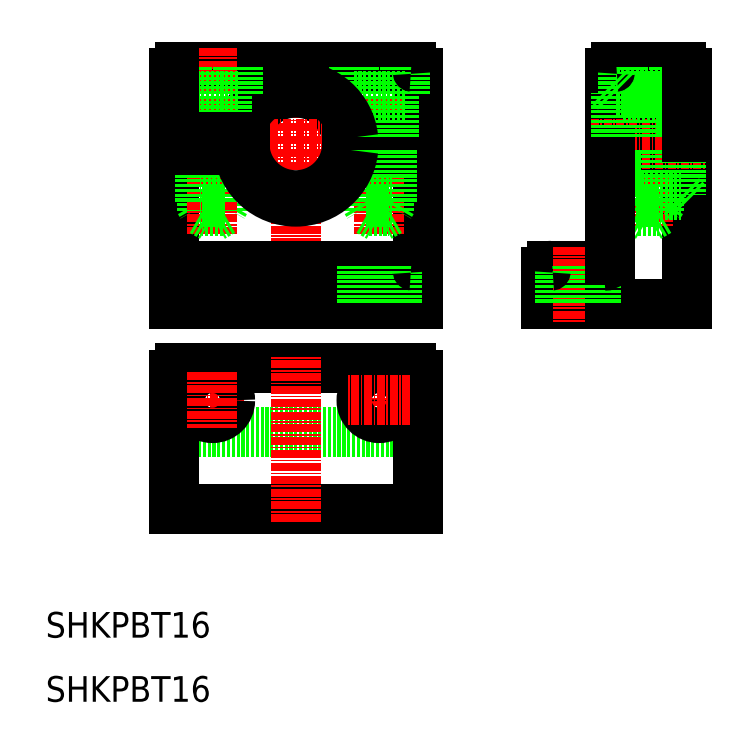
<metadata>
{"format":"dxf","ext":"dxf","renderer":"ezdxf+matplotlib","layout":"modelspace","background":"white","min_lineweight":24,"dpi":150}
</metadata>
<code>
0
SECTION
2
ENTITIES
0
LINE
8
0
10
98
20
72
30
0
11
88
21
72
31
0
0
LINE
8
0
10
97
20
78
30
0
11
89
21
78
31
0
0
LINE
8
0
10
30
20
72
30
0
11
30
21
96
31
0
0
LINE
8
0
10
68
20
72
30
0
11
68
21
96
31
0
0
LINE
8
0
10
88
20
77
30
0
11
88
21
72
31
0
0
LINE
8
0
10
33.25
20
78
30
0
11
33.25
21
72
31
0
0
LINE
8
0
10
38.75
20
78
30
0
11
38.75
21
72
31
0
0
LINE
8
CENTER
10
36
20
81
30
0
11
36
21
69
31
0
0
LINE
8
CENTER
10
62
20
81
30
0
11
62
21
69
31
0
0
LINE
8
CENTER
10
49
20
69
30
0
11
49
21
112
31
0
0
TEXT
8
0
10
10
20
10
30
0
40
4
1
SHKPBT16
0
LINE
8
0
10
68
20
72
30
0
11
30
21
72
31
0
0
LINE
8
0
10
31
20
78
30
0
11
67
21
78
31
0
0
ARC
8
0
10
49
20
97
30
0
40
8
50
7.181
51
172.8
0
LINE
8
0
10
31
20
109
30
0
11
49
21
109
31
0
0
LINE
8
CENTER
10
27
20
97
30
0
11
71
21
97
31
0
0
LINE
8
0
10
68
20
98
30
0
11
68
21
108
31
0
0
LINE
8
CENTER
10
62
20
112
30
0
11
62
21
83
31
0
0
LINE
8
0
10
56.94
20
96
30
0
11
68
21
96
31
0
0
LINE
8
0
10
56.94
20
98
30
0
11
68
21
98
31
0
0
LINE
8
0
10
49
20
109
30
0
11
67
21
109
31
0
0
LINE
8
0
10
110
20
72
30
0
11
110
21
96
31
0
0
LINE
8
CENTER
10
93
20
81
30
0
11
93
21
69
31
0
0
LINE
8
0
10
98
20
72
30
0
11
110
21
72
31
0
0
LINE
8
0
10
98
20
108
30
0
11
98
21
98
31
0
0
LINE
8
CENTER
10
104
20
112
30
0
11
104
21
84
31
0
0
LINE
8
0
10
110
20
98
30
0
11
98
21
98
31
0
0
LINE
8
0
10
110
20
96
30
0
11
98
21
96
31
0
0
LINE
8
0
10
99
20
89
30
0
11
109
21
89
31
0
0
LINE
8
CENTER
10
95
20
97
30
0
11
113
21
97
31
0
0
LINE
8
0
10
109
20
109
30
0
11
99
21
109
31
0
0
LINE
8
0
10
99
20
105
30
0
11
109
21
105
31
0
0
TEXT
8
0
10
10
20
20
30
0
40
4
1
SHKPBT16
0
LINE
8
0
10
100
20
104.5
30
0
11
108
21
104.5
31
0
0
LINE
8
0
10
102
20
88
30
0
11
106
21
88
31
0
0
LINE
8
0
10
105.6
20
86.5
30
0
11
104
21
85.58
31
0
0
LINE
8
0
10
102.4
20
86.5
30
0
11
105.6
21
86.5
31
0
0
LINE
8
0
10
101.7
20
104.5
30
0
11
101.7
21
98
31
0
0
LINE
8
0
10
102
20
96
30
0
11
102
21
88
31
0
0
LINE
8
0
10
102.4
20
96
30
0
11
102.4
21
86.5
31
0
0
LINE
8
0
10
102.4
20
86.5
30
0
11
104
21
85.58
31
0
0
LINE
8
0
10
102
20
88
30
0
11
102.4
21
87.31
31
0
0
LINE
8
0
10
100
20
109
30
0
11
100
21
104.5
31
0
0
LINE
8
0
10
106.2
20
104.5
30
0
11
106.2
21
98
31
0
0
LINE
8
0
10
106
20
96
30
0
11
106
21
88
31
0
0
LINE
8
0
10
105.6
20
96
30
0
11
105.6
21
86.5
31
0
0
LINE
8
0
10
106
20
88
30
0
11
105.6
21
87.31
31
0
0
LINE
8
0
10
108
20
109
30
0
11
108
21
104.5
31
0
0
LINE
8
0
10
58
20
104.5
30
0
11
66
21
104.5
31
0
0
LINE
8
0
10
60
20
88
30
0
11
64
21
88
31
0
0
LINE
8
0
10
63.6
20
86.5
30
0
11
62
21
85.58
31
0
0
LINE
8
0
10
60.4
20
86.5
30
0
11
63.6
21
86.5
31
0
0
LINE
8
0
10
59.75
20
104.5
30
0
11
59.75
21
98
31
0
0
LINE
8
0
10
60
20
96
30
0
11
60
21
88
31
0
0
LINE
8
0
10
60.4
20
96
30
0
11
60.4
21
86.5
31
0
0
LINE
8
0
10
60.4
20
86.5
30
0
11
62
21
85.58
31
0
0
LINE
8
0
10
60
20
88
30
0
11
60.4
21
87.31
31
0
0
LINE
8
0
10
58
20
109
30
0
11
58
21
104.5
31
0
0
LINE
8
0
10
64.25
20
104.5
30
0
11
64.25
21
98
31
0
0
LINE
8
0
10
64
20
96
30
0
11
64
21
88
31
0
0
LINE
8
0
10
63.6
20
96
30
0
11
63.6
21
86.5
31
0
0
LINE
8
0
10
64
20
88
30
0
11
63.6
21
87.31
31
0
0
LINE
8
0
10
66
20
109
30
0
11
66
21
104.5
31
0
0
LINE
8
0
10
59.25
20
78
30
0
11
59.25
21
72
31
0
0
LINE
8
0
10
64.75
20
78
30
0
11
64.75
21
72
31
0
0
LINE
8
0
10
90.25
20
78
30
0
11
90.25
21
72
31
0
0
LINE
8
0
10
95.75
20
78
30
0
11
95.75
21
72
31
0
0
ARC
8
0
10
31
20
108
30
0
40
1
50
90
51
180
0
ARC
8
0
10
67
20
108
30
0
40
1
50
0
51
90
0
ARC
8
0
10
31
20
77
30
0
40
1
50
90
51
180
0
ARC
8
0
10
67
20
77
30
0
40
1
50
0
51
90
0
ARC
8
0
10
89
20
77
30
0
40
1
50
90
51
180
0
ARC
8
0
10
97
20
79
30
0
40
1
50
270
51
0
0
ARC
8
0
10
99
20
108
30
0
40
1
50
90
51
180
0
ARC
8
0
10
109
20
108
30
0
40
1
50
0
51
90
0
ARC
8
0
10
49
20
97
30
0
40
9
50
6.379
51
173.6
0
LINE
8
0
10
98
20
106
30
0
11
99
21
105
31
0
0
LINE
8
0
10
110
20
106
30
0
11
109
21
105
31
0
0
LINE
8
0
10
98
20
88
30
0
11
99
21
89
31
0
0
LINE
8
0
10
110
20
88
30
0
11
109
21
89
31
0
0
LINE
8
0
10
99
20
89
30
0
11
99
21
96
31
0
0
LINE
8
0
10
109
20
105
30
0
11
109
21
98
31
0
0
LINE
8
0
10
34
20
88
30
0
11
34.4
21
87.31
31
0
0
LINE
8
0
10
34.4
20
96
30
0
11
34.4
21
86.5
31
0
0
LINE
8
0
10
38
20
88
30
0
11
37.6
21
87.31
31
0
0
LINE
8
0
10
37.6
20
96
30
0
11
37.6
21
86.5
31
0
0
LINE
8
CENTER
10
36
20
112
30
0
11
36
21
83
31
0
0
LINE
8
0
10
37.6
20
86.5
30
0
11
34.4
21
86.5
31
0
0
LINE
8
0
10
34.4
20
86.5
30
0
11
36
21
85.58
31
0
0
LINE
8
0
10
37.6
20
86.5
30
0
11
36
21
85.58
31
0
0
LINE
8
0
10
33.75
20
104.5
30
0
11
33.75
21
98
31
0
0
LINE
8
0
10
38.25
20
104.5
30
0
11
38.25
21
98
31
0
0
LINE
8
0
10
38
20
88
30
0
11
34
21
88
31
0
0
LINE
8
0
10
38
20
96
30
0
11
38
21
88
31
0
0
LINE
8
0
10
34
20
96
30
0
11
34
21
88
31
0
0
LINE
8
0
10
40
20
104.5
30
0
11
32
21
104.5
31
0
0
LINE
8
0
10
40
20
109
30
0
11
40
21
104.5
31
0
0
LINE
8
0
10
32
20
109
30
0
11
32
21
104.5
31
0
0
LINE
8
0
10
41.06
20
96
30
0
11
30
21
96
31
0
0
LINE
8
0
10
41.06
20
98
30
0
11
30
21
98
31
0
0
LINE
8
0
10
30
20
98
30
0
11
30
21
108
31
0
0
ARC
8
0
10
49
20
97
30
0
40
9
50
186.4
51
353.6
0
ARC
8
0
10
49
20
97
30
0
40
8
50
187.2
51
352.8
0
LINE
8
0
10
98
20
96
30
0
11
98
21
79
31
0
0
LINE
8
0
10
99
20
98
30
0
11
99
21
105
31
0
0
LINE
8
0
10
109
20
96
30
0
11
109
21
89
31
0
0
LINE
8
0
10
110
20
98
30
0
11
110
21
108
31
0
0
LINE
8
0
10
68
20
52
30
0
11
30
21
52
31
0
0
LINE
8
0
10
31
20
62
30
0
11
67
21
62
31
0
0
LINE
8
0
10
68
20
40
30
0
11
30
21
40
31
0
0
LINE
8
CENTER
10
49
20
38
30
0
11
49
21
64
31
0
0
LINE
8
CENTER
10
40.88
20
57
30
0
11
31.12
21
57
31
0
0
LINE
8
0
10
30
20
40
30
0
11
30
21
61
31
0
0
ARC
8
0
10
31
20
61
30
0
40
1
50
90
51
180
0
CIRCLE
8
0
10
36
20
57
30
0
40
2.75
0
LINE
8
CENTER
10
36
20
61.37
30
0
11
36
21
52.63
31
0
0
LINE
8
CENTER
10
62
20
61.37
30
0
11
62
21
52.63
31
0
0
LINE
8
0
10
68
20
61
30
0
11
68
21
40
31
0
0
CIRCLE
8
0
10
62
20
57
30
0
40
2.75
0
ARC
8
0
10
67
20
61
30
0
40
1
50
0
51
90
0
LINE
8
CENTER
10
66.87
20
57
30
0
11
57.12
21
57
31
0
0
ENDSEC
0
EOF

</code>
